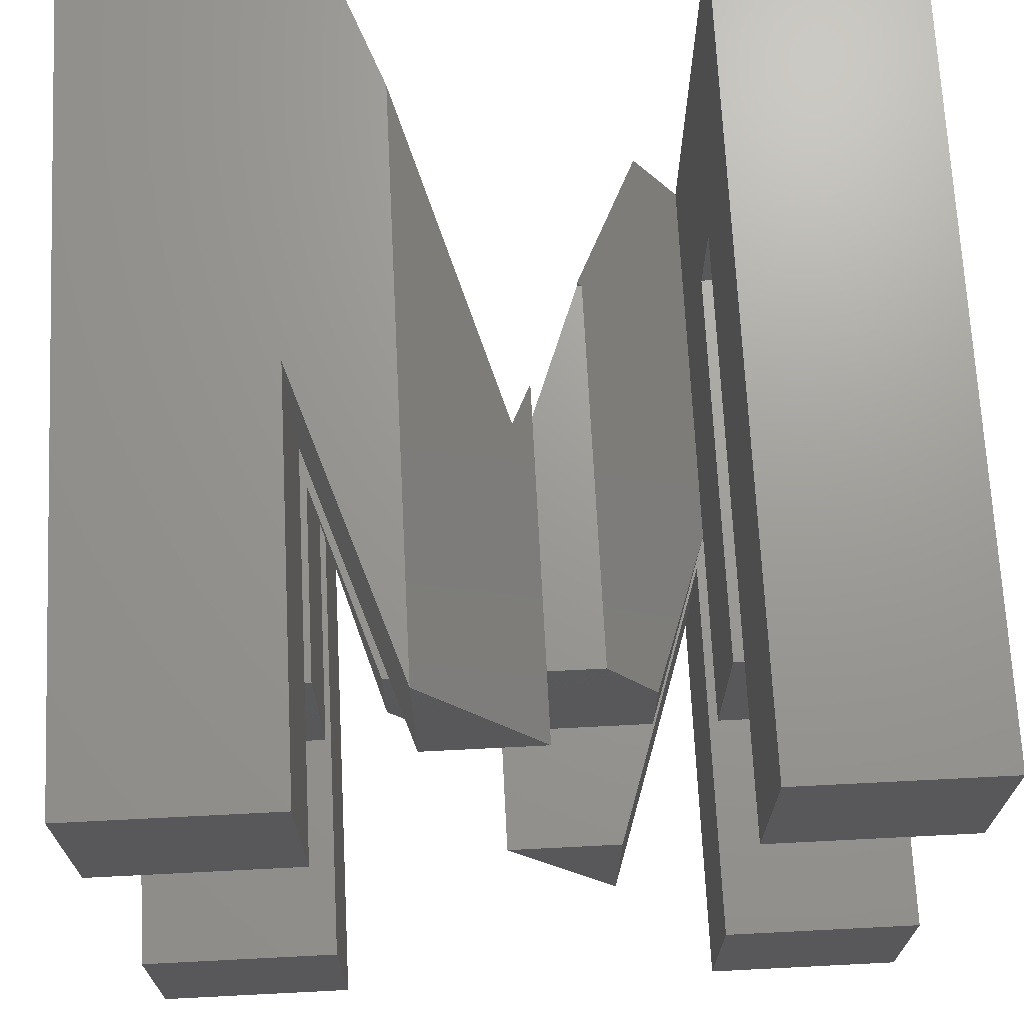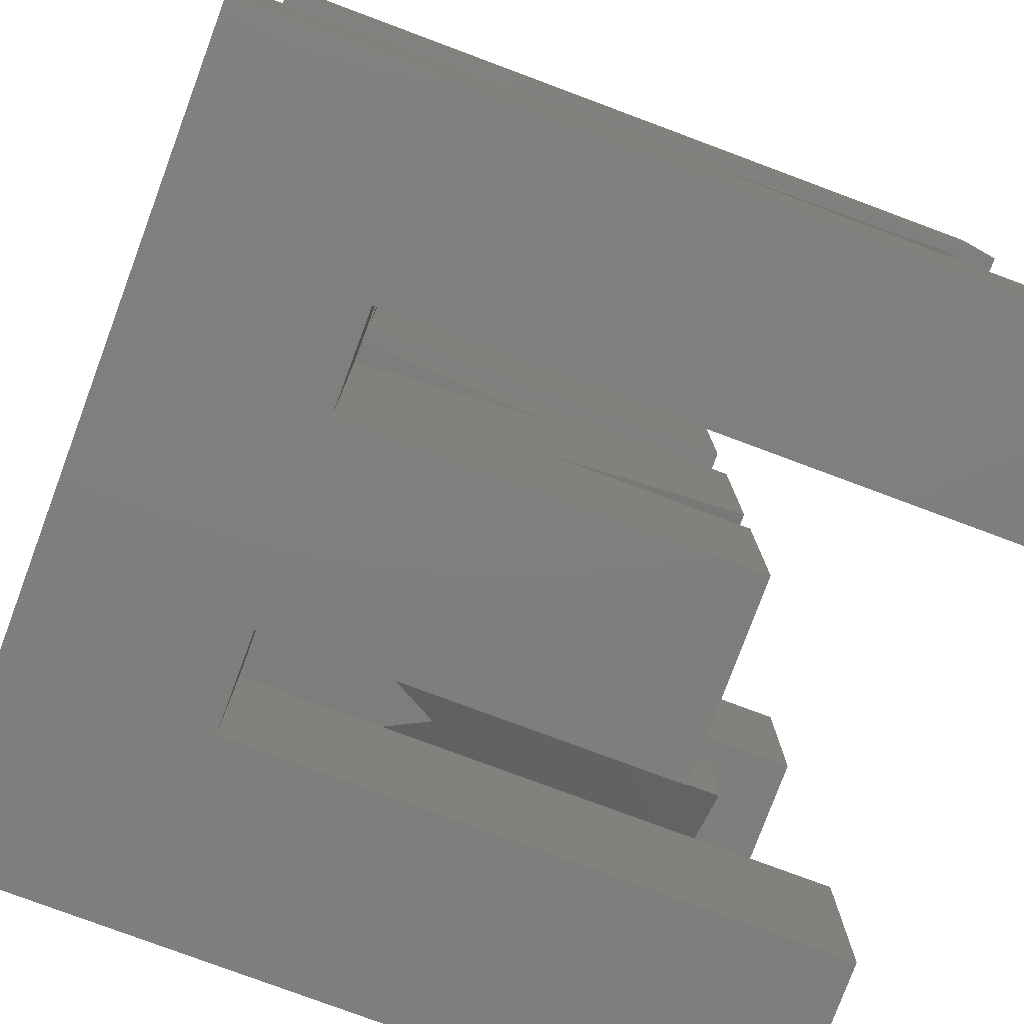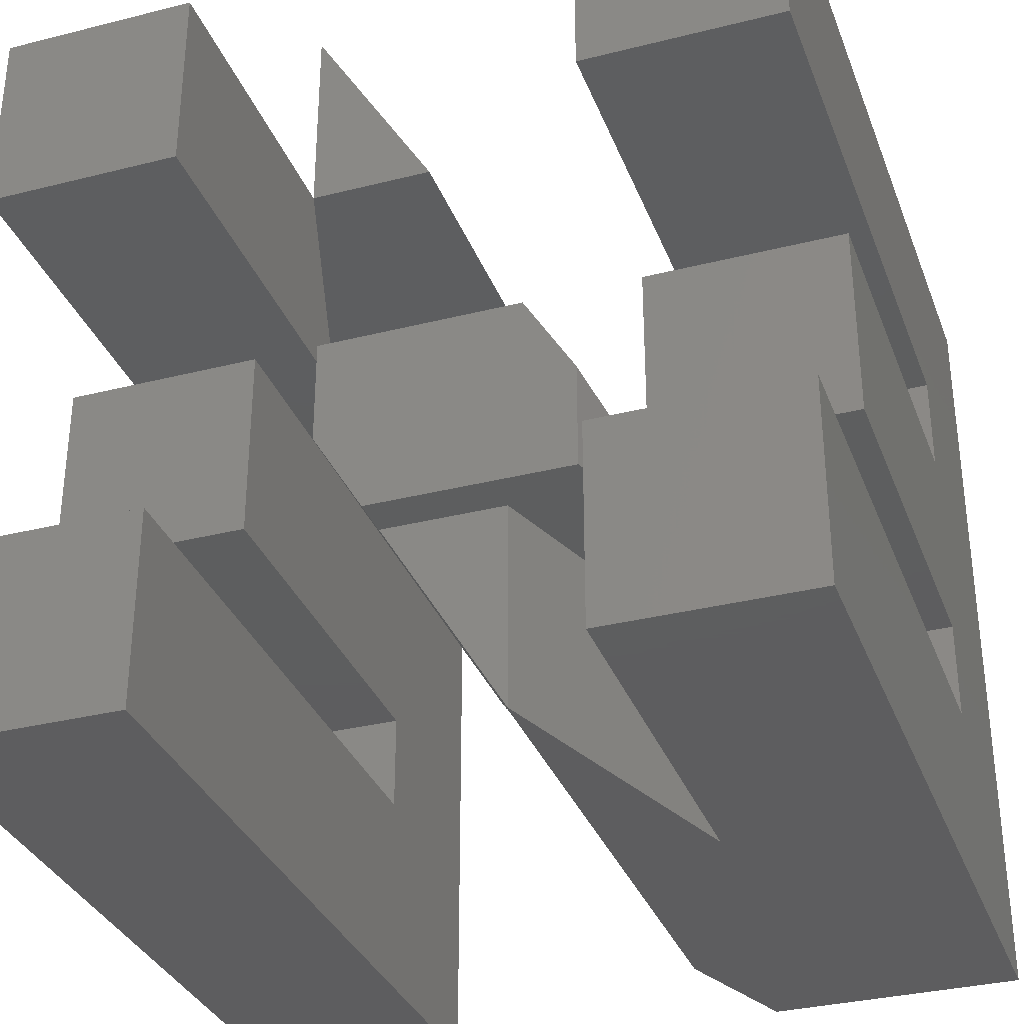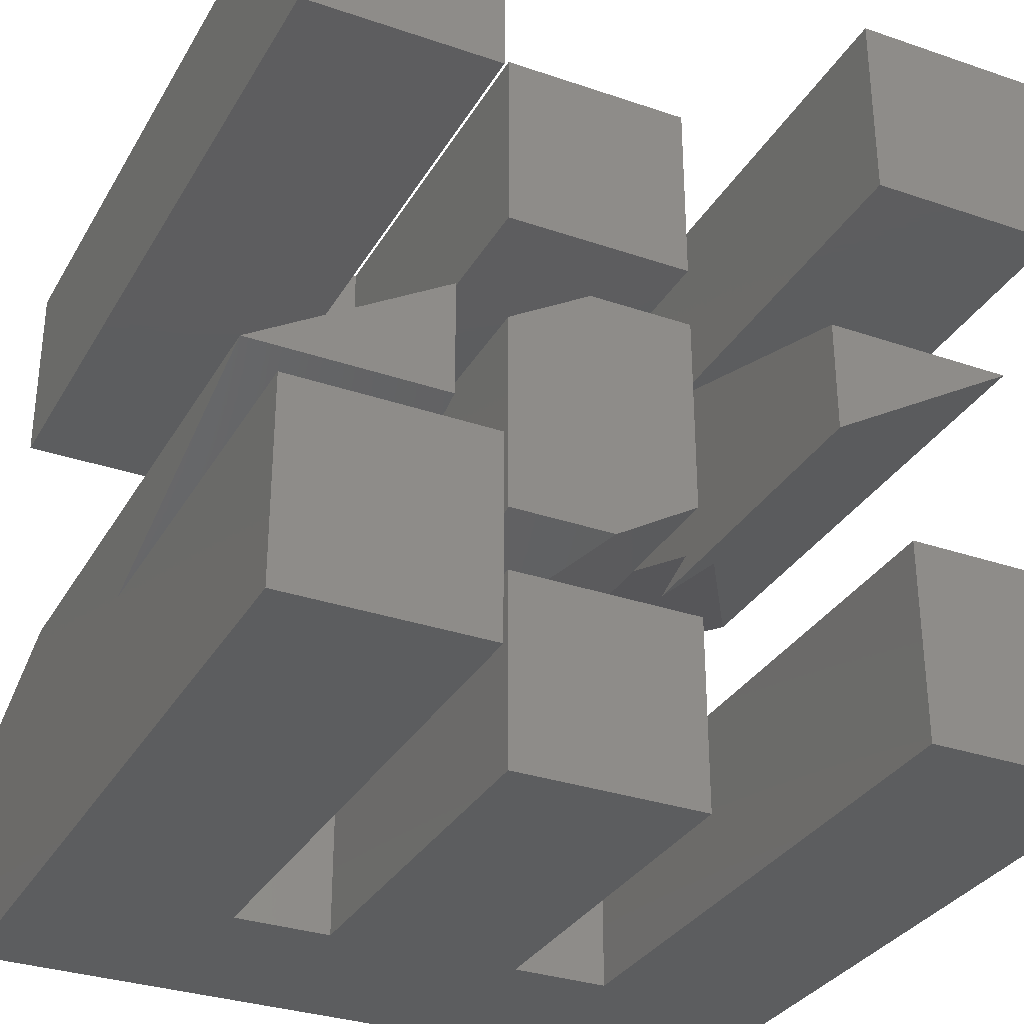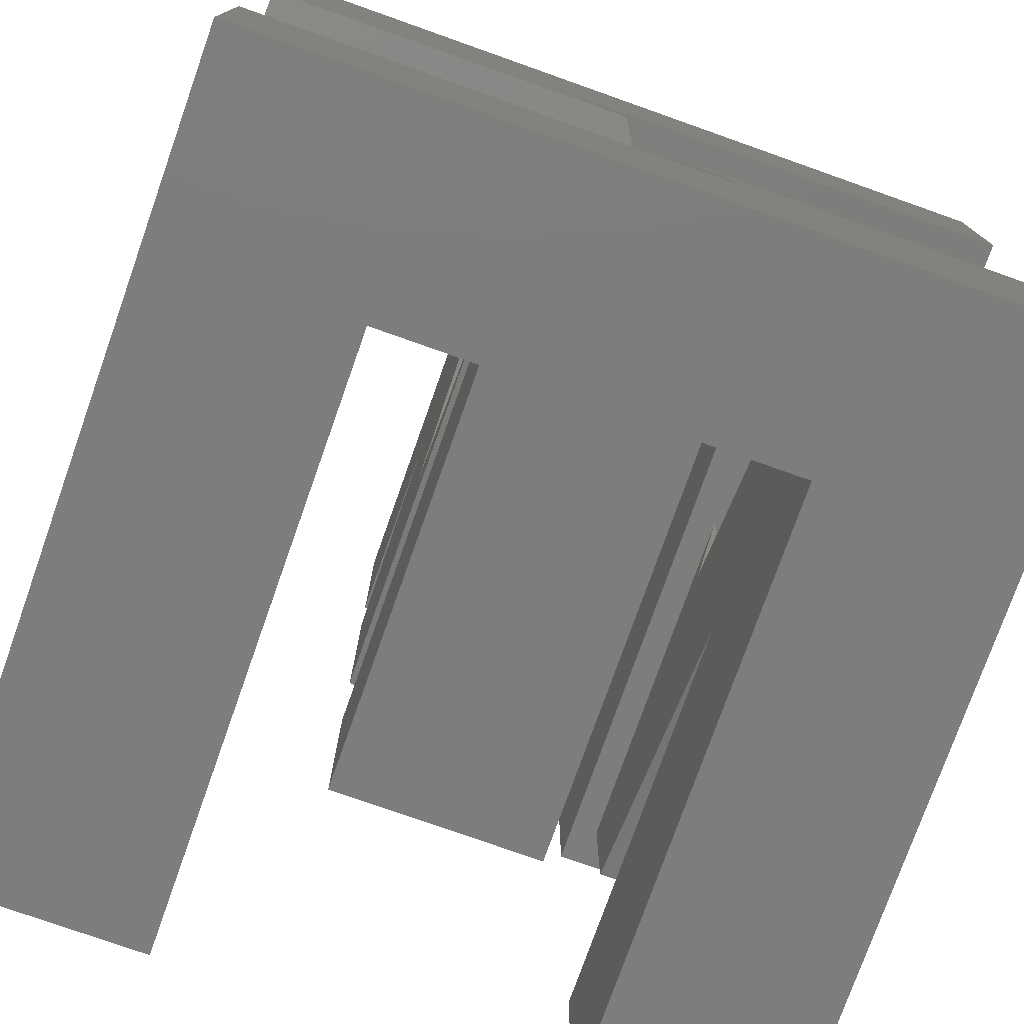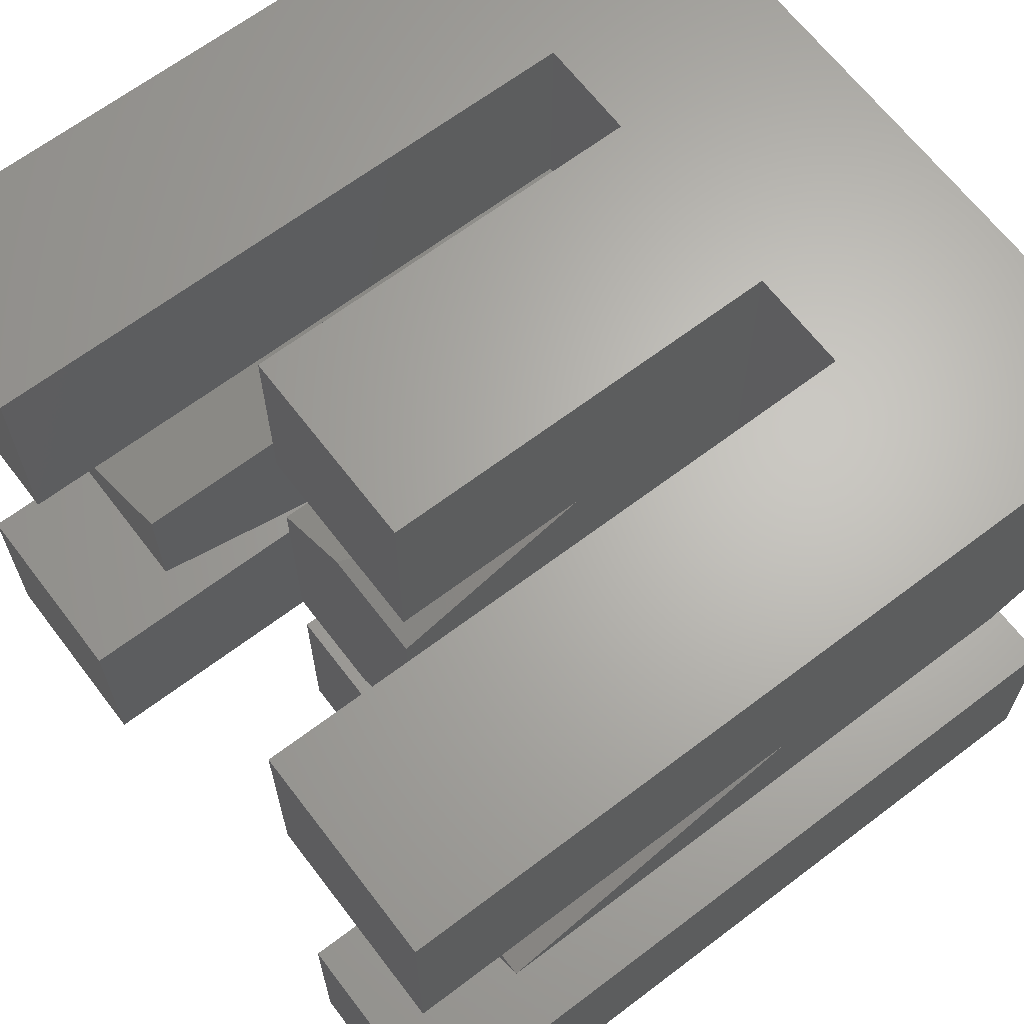
<metadata>
{"format":"stl","ext":"stl","renderer":"f3d","projection":"perspective","resolution":1024,"background":"white","views":[{"elev":69.5,"azim":87.1,"up":"+Z"},{"elev":-78.7,"azim":-20.4,"up":"+Y"},{"elev":-33.2,"azim":109.1,"up":"+Z"},{"elev":-31.9,"azim":64.3,"up":"+Y"},{"elev":-76.7,"azim":-109.5,"up":"+Y"},{"elev":65.6,"azim":142.7,"up":"+Y"}]}
</metadata>
<code>
# stl→obj: 88 verts, 176 faces
v 3.5 2.5 0
v 0.6667 2.5 0
v 2 3 0
v 4 4 0
v 4 3 0
v 0 4 0
v 0 2.75 0
v 0 0 0
v 4 1 0
v 4 0 0
v 0 1 0
v 0 4 4
v 4 3 4
v 4 4 4
v 0 3 4
v 3.5 1.5 4
v 0.6667 1.5 4
v 2 1 4
v 4 0 4
v 4 1 4
v 0 0 4
v 0 1.25 4
v 2 1 3
v 3.5 1.5 3
v 3 1.333 1.944
v 3 1.333 2.5
v 2 1 2.5
v 3.5 2.5 1
v 3.5 1.9 1
v 3.5 2.1 3
v 2 3 1
v 3 2.667 2.056
v 3 2.667 1.5
v 2 3 1.5
v 4 3 1
v 1 3 3
v 1 3 2.5
v 0 3 1.5
v 1 3 1.5
v 3 3 2.5
v 3 3 1.5
v 4 3 3
v 4 0 1
v 4 1 1
v 4 4 1
v 4 1 3
v 4 0 3
v 4 4 3
v 1 4 1
v 3 4 2.5
v 3 4 1.5
v 1 4 2.5
v 1 4 3
v 1 4 1.5
v 0 2.75 1.917
v 0 1 2.5
v 0 1.25 2.083
v 1 2.375 1
v 1 2.375 1.5
v 2 2 0.8333
v 2 2 1
v 1 2.375 2.5
v 1 2.375 2.542
v 2 2 2.5
v 2 2 1.5
v 2 2 3
v 2 2 3.167
v 1.733 2.1 3
v 1 1.625 1.5
v 1 1.625 2.5
v 1 1.625 1.458
v 1 1.625 3
v 1.733 1.9 1
v 1 0 3
v 1 0 2.5
v 1 0 1.5
v 3 0 2.5
v 1 0 1
v 3 0 1.5
v 1 1 1
v 3 1 1.5
v 3 1 2.5
v 1 1 1.5
v 1 1 2.5
v 1 1.6 1.5
v 3 1.6 1.5
v 3 2.4 2.5
v 1 2.4 2.5
f 1 2 3
f 3 4 5
f 6 3 2
f 6 2 7
f 3 6 4
f 8 9 10
f 9 8 11
f 12 13 14
f 13 12 15
f 16 17 18
f 18 19 20
f 21 18 17
f 21 17 22
f 18 21 19
f 23 16 18
f 16 23 24
f 25 26 27
f 1 28 29
f 30 16 24
f 1 31 28
f 31 1 3
f 32 33 34
f 3 35 31
f 35 3 5
f 15 36 13
f 15 37 36
f 38 37 15
f 39 37 38
f 34 37 39
f 37 34 40
f 40 34 41
f 13 36 42
f 43 9 44
f 9 43 10
f 35 4 45
f 4 35 5
f 19 46 20
f 46 19 47
f 13 48 14
f 48 13 42
f 45 4 49
f 50 51 52
f 53 14 48
f 14 53 12
f 52 12 53
f 54 52 51
f 54 12 52
f 6 54 49
f 54 6 12
f 6 49 4
f 6 38 12
f 7 38 6
f 38 7 55
f 12 38 15
f 11 8 56
f 56 22 57
f 21 56 8
f 56 21 22
f 55 58 59
f 58 60 61
f 7 58 55
f 2 58 7
f 58 2 60
f 55 62 63
f 59 62 55
f 62 59 64
f 64 59 65
f 66 67 68
f 69 70 64
f 69 64 65
f 70 69 57
f 57 69 71
f 72 17 67
f 72 67 66
f 17 72 22
f 57 72 70
f 72 57 22
f 61 60 73
f 21 74 19
f 21 75 74
f 75 76 77
f 21 76 75
f 8 76 21
f 76 8 78
f 10 78 8
f 78 10 43
f 19 74 47
f 77 76 79
f 44 9 80
f 81 27 82
f 27 83 84
f 27 81 83
f 84 83 56
f 80 56 83
f 80 11 56
f 11 80 9
f 46 18 20
f 18 46 23
f 60 29 73
f 1 60 2
f 60 1 29
f 57 84 56
f 84 57 85
f 84 85 27
f 86 27 85
f 85 57 71
f 27 86 25
f 16 67 17
f 30 67 16
f 67 30 68
f 34 87 32
f 88 55 63
f 87 34 88
f 88 34 39
f 88 39 55
f 55 39 38
f 47 23 46
f 74 23 47
f 72 23 74
f 23 72 66
f 66 24 23
f 24 66 30
f 30 66 68
f 36 48 42
f 48 36 53
f 72 84 70
f 74 84 72
f 84 74 75
f 36 52 53
f 52 36 37
f 88 63 62
f 27 77 82
f 75 27 84
f 27 75 77
f 87 64 26
f 88 64 87
f 64 88 62
f 64 27 26
f 70 27 64
f 27 70 84
f 52 40 50
f 40 52 37
f 77 81 82
f 81 77 79
f 40 51 50
f 51 40 41
f 86 32 87
f 32 86 33
f 25 87 26
f 87 25 86
f 86 65 33
f 85 65 86
f 65 85 69
f 65 34 33
f 59 34 65
f 34 59 39
f 34 51 41
f 54 34 39
f 34 54 51
f 76 81 79
f 81 76 83
f 76 80 83
f 80 76 78
f 39 49 54
f 58 39 59
f 39 58 49
f 71 69 85
f 80 43 44
f 43 80 78
f 45 31 35
f 49 31 45
f 58 31 49
f 31 58 61
f 61 28 31
f 28 61 29
f 29 61 73

</code>
